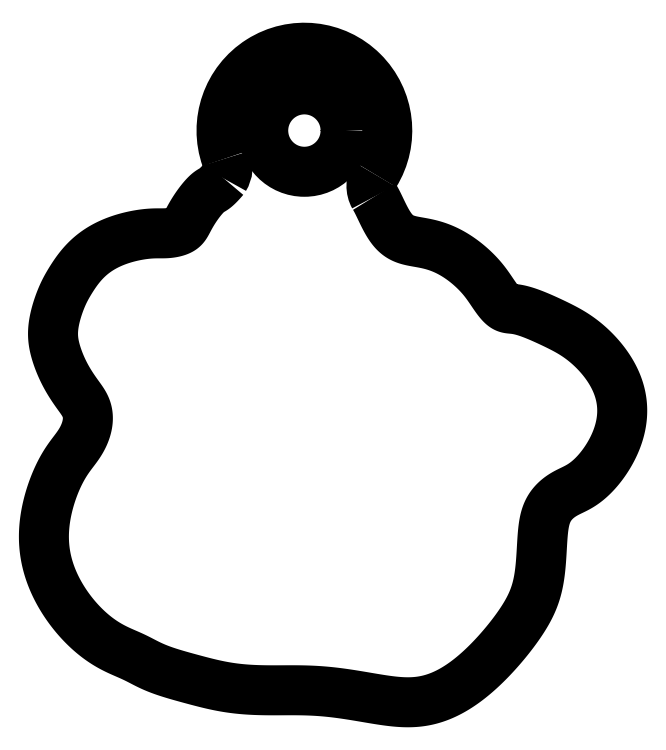
<metadata>
{"format":"dxf","ext":"dxf","renderer":"ezdxf+matplotlib","layout":"modelspace","background":"white","min_lineweight":24,"dpi":150}
</metadata>
<code>
0
SECTION
2
ENTITIES
0
CIRCLE
8
0
10
-1.5
20
12
30
0
40
2.053
210
0
220
0
230
1
0
ARC
8
0
10
-1.5
20
12
30
0
40
4.13
210
0
220
0
230
1
50
-31.82
51
199.4
0
ARC
8
0
10
-6.529
20
10.22
30
0
40
1.204
210
0
220
0
230
1
50
-31.23
51
19.45
0
ARC
8
0
10
2.946
20
9.242
30
0
40
1.102
210
0
220
0
230
1
50
148.2
51
209.2
0
SPLINE
8
0
70
4
71
5
72
264
73
258
74
0
42
1e-09
43
1e-10
44
1e-10
40
0
40
0
40
0
40
0
40
0
40
0
40
0.003922
40
0.007843
40
0.01176
40
0.01569
40
0.01961
40
0.02353
40
0.02745
40
0.03137
40
0.03529
40
0.03922
40
0.04314
40
0.04706
40
0.05098
40
0.0549
40
0.05882
40
0.06275
40
0.06667
40
0.07059
40
0.07451
40
0.07843
40
0.08235
40
0.08627
40
0.0902
40
0.09412
40
0.09804
40
0.102
40
0.1059
40
0.1098
40
0.1137
40
0.1176
40
0.1216
40
0.1255
40
0.1294
40
0.1333
40
0.1373
40
0.1412
40
0.1451
40
0.149
40
0.1529
40
0.1569
40
0.1608
40
0.1647
40
0.1686
40
0.1725
40
0.1765
40
0.1804
40
0.1843
40
0.1882
40
0.1922
40
0.1961
40
0.2
40
0.2039
40
0.2078
40
0.2118
40
0.2157
40
0.2196
40
0.2235
40
0.2275
40
0.2314
40
0.2353
40
0.2392
40
0.2431
40
0.2471
40
0.251
40
0.2549
40
0.2588
40
0.2627
40
0.2667
40
0.2706
40
0.2745
40
0.2784
40
0.2824
40
0.2863
40
0.2902
40
0.2941
40
0.298
40
0.302
40
0.3059
40
0.3098
40
0.3137
40
0.3176
40
0.3216
40
0.3255
40
0.3294
40
0.3333
40
0.3373
40
0.3412
40
0.3451
40
0.349
40
0.3529
40
0.3569
40
0.3608
40
0.3647
40
0.3686
40
0.3725
40
0.3765
40
0.3804
40
0.3843
40
0.3882
40
0.3922
40
0.3961
40
0.4
40
0.4039
40
0.4078
40
0.4118
40
0.4157
40
0.4196
40
0.4235
40
0.4275
40
0.4314
40
0.4353
40
0.4392
40
0.4431
40
0.4471
40
0.451
40
0.4549
40
0.4588
40
0.4627
40
0.4667
40
0.4706
40
0.4745
40
0.4784
40
0.4824
40
0.4863
40
0.4902
40
0.4941
40
0.498
40
0.502
40
0.5059
40
0.5098
40
0.5137
40
0.5176
40
0.5216
40
0.5255
40
0.5294
40
0.5333
40
0.5373
40
0.5412
40
0.5451
40
0.549
40
0.5529
40
0.5569
40
0.5608
40
0.5647
40
0.5686
40
0.5725
40
0.5765
40
0.5804
40
0.5843
40
0.5882
40
0.5922
40
0.5961
40
0.6
40
0.6039
40
0.6078
40
0.6118
40
0.6157
40
0.6196
40
0.6235
40
0.6275
40
0.6314
40
0.6353
40
0.6392
40
0.6431
40
0.6471
40
0.651
40
0.6549
40
0.6588
40
0.6627
40
0.6667
40
0.6706
40
0.6745
40
0.6784
40
0.6824
40
0.6863
40
0.6902
40
0.6941
40
0.698
40
0.702
40
0.7059
40
0.7098
40
0.7137
40
0.7176
40
0.7216
40
0.7255
40
0.7294
40
0.7333
40
0.7373
40
0.7412
40
0.7451
40
0.749
40
0.7529
40
0.7569
40
0.7608
40
0.7647
40
0.7686
40
0.7725
40
0.7765
40
0.7804
40
0.7843
40
0.7882
40
0.7922
40
0.7961
40
0.8
40
0.8039
40
0.8078
40
0.8118
40
0.8157
40
0.8196
40
0.8235
40
0.8275
40
0.8314
40
0.8353
40
0.8392
40
0.8431
40
0.8471
40
0.851
40
0.8549
40
0.8588
40
0.8627
40
0.8667
40
0.8706
40
0.8745
40
0.8784
40
0.8824
40
0.8863
40
0.8902
40
0.8941
40
0.898
40
0.902
40
0.9059
40
0.9098
40
0.9137
40
0.9176
40
0.9216
40
0.9255
40
0.9294
40
0.9333
40
0.9373
40
0.9412
40
0.9451
40
0.949
40
0.9529
40
0.9569
40
0.9608
40
0.9647
40
0.9686
40
0.9725
40
0.9765
40
0.9804
40
0.9843
40
0.9882
40
0.9888
40
0.9888
40
0.9888
40
0.9888
40
0.9888
40
0.9888
41
1
41
1
41
1
41
1
41
1
41
1
41
1
41
1
41
1
41
1
41
1
41
1
41
1
41
1
41
1
41
1
41
1
41
1
41
1
41
1
41
1
41
1
41
1
41
1
41
1
41
1
41
1
41
1
41
1
41
1
41
1
41
1
41
1
41
1
41
1
41
1
41
1
41
1
41
1
41
1
41
1
41
1
41
1
41
1
41
1
41
1
41
1
41
1
41
1
41
1
41
1
41
1
41
1
41
1
41
1
41
1
41
1
41
1
41
1
41
1
41
1
41
1
41
1
41
1
41
1
41
1
41
1
41
1
41
1
41
1
41
1
41
1
41
1
41
1
41
1
41
1
41
1
41
1
41
1
41
1
41
1
41
1
41
1
41
1
41
1
41
1
41
1
41
1
41
1
41
1
41
1
41
1
41
1
41
1
41
1
41
1
41
1
41
1
41
1
41
1
41
1
41
1
41
1
41
1
41
1
41
1
41
1
41
1
41
1
41
1
41
1
41
1
41
1
41
1
41
1
41
1
41
1
41
1
41
1
41
1
41
1
41
1
41
1
41
1
41
1
41
1
41
1
41
1
41
1
41
1
41
1
41
1
41
1
41
1
41
1
41
1
41
1
41
1
41
1
41
1
41
1
41
1
41
1
41
1
41
1
41
1
41
1
41
1
41
1
41
1
41
1
41
1
41
1
41
1
41
1
41
1
41
1
41
1
41
1
41
1
41
1
41
1
41
1
41
1
41
1
41
1
41
1
41
1
41
1
41
1
41
1
41
1
41
1
41
1
41
1
41
1
41
1
41
1
41
1
41
1
41
1
41
1
41
1
41
1
41
1
41
1
41
1
41
1
41
1
41
1
41
1
41
1
41
1
41
1
41
1
41
1
41
1
41
1
41
1
41
1
41
1
41
1
41
1
41
1
41
1
41
1
41
1
41
1
41
1
41
1
41
1
41
1
41
1
41
1
41
1
41
1
41
1
41
1
41
1
41
1
41
1
41
1
41
1
41
1
41
1
41
1
41
1
41
1
41
1
41
1
41
1
41
1
41
1
41
1
41
1
41
1
41
1
41
1
41
1
41
1
41
1
41
1
41
1
41
1
41
1
41
1
41
1
41
1
41
1
41
1
41
1
41
1
41
1
41
1
41
1
41
1
41
1
41
1
10
-5.5
20
9.6
30
0
10
-5.529
20
9.565
30
0
10
-5.589
20
9.496
30
0
10
-5.681
20
9.392
30
0
10
-5.806
20
9.262
30
0
10
-5.946
20
9.134
30
0
10
-6.063
20
9.054
30
0
10
-6.166
20
9
30
0
10
-6.286
20
8.921
30
0
10
-6.444
20
8.773
30
0
10
-6.639
20
8.55
30
0
10
-6.848
20
8.272
30
0
10
-7.044
20
7.975
30
0
10
-7.207
20
7.695
30
0
10
-7.326
20
7.462
30
0
10
-7.422
20
7.283
30
0
10
-7.523
20
7.15
30
0
10
-7.657
20
7.051
30
0
10
-7.831
20
6.976
30
0
10
-8.03
20
6.924
30
0
10
-8.234
20
6.892
30
0
10
-8.427
20
6.878
30
0
10
-8.613
20
6.876
30
0
10
-8.802
20
6.878
30
0
10
-9.009
20
6.876
30
0
10
-9.243
20
6.863
30
0
10
-9.509
20
6.835
30
0
10
-9.807
20
6.789
30
0
10
-10.13
20
6.723
30
0
10
-10.48
20
6.632
30
0
10
-10.84
20
6.514
30
0
10
-11.2
20
6.366
30
0
10
-11.55
20
6.187
30
0
10
-11.88
20
5.978
30
0
10
-12.18
20
5.743
30
0
10
-12.45
20
5.49
30
0
10
-12.67
20
5.231
30
0
10
-12.86
20
4.98
30
0
10
-13.02
20
4.747
30
0
10
-13.15
20
4.537
30
0
10
-13.27
20
4.348
30
0
10
-13.37
20
4.166
30
0
10
-13.47
20
3.972
30
0
10
-13.58
20
3.75
30
0
10
-13.68
20
3.49
30
0
10
-13.79
20
3.198
30
0
10
-13.88
20
2.884
30
0
10
-13.96
20
2.563
30
0
10
-14.01
20
2.249
30
0
10
-14.04
20
1.951
30
0
10
-14.03
20
1.67
30
0
10
-14
20
1.401
30
0
10
-13.94
20
1.137
30
0
10
-13.87
20
0.8703
30
0
10
-13.77
20
0.5971
30
0
10
-13.66
20
0.3165
30
0
10
-13.53
20
0.03111
30
0
10
-13.39
20
-0.2533
30
0
10
-13.23
20
-0.5284
30
0
10
-13.07
20
-0.7835
30
0
10
-12.91
20
-1.007
30
0
10
-12.78
20
-1.191
30
0
10
-12.68
20
-1.334
30
0
10
-12.6
20
-1.446
30
0
10
-12.53
20
-1.552
30
0
10
-12.45
20
-1.677
30
0
10
-12.38
20
-1.837
30
0
10
-12.31
20
-2.038
30
0
10
-12.28
20
-2.277
30
0
10
-12.3
20
-2.544
30
0
10
-12.35
20
-2.822
30
0
10
-12.45
20
-3.097
30
0
10
-12.57
20
-3.356
30
0
10
-12.71
20
-3.59
30
0
10
-12.86
20
-3.804
30
0
10
-13.02
20
-4.01
30
0
10
-13.18
20
-4.224
30
0
10
-13.35
20
-4.461
30
0
10
-13.52
20
-4.732
30
0
10
-13.69
20
-5.044
30
0
10
-13.85
20
-5.395
30
0
10
-14.01
20
-5.783
30
0
10
-14.16
20
-6.202
30
0
10
-14.28
20
-6.644
30
0
10
-14.38
20
-7.102
30
0
10
-14.46
20
-7.572
30
0
10
-14.49
20
-8.05
30
0
10
-14.49
20
-8.534
30
0
10
-14.44
20
-9.022
30
0
10
-14.35
20
-9.512
30
0
10
-14.21
20
-10
30
0
10
-14.02
20
-10.49
30
0
10
-13.79
20
-10.96
30
0
10
-13.51
20
-11.43
30
0
10
-13.21
20
-11.87
30
0
10
-12.88
20
-12.28
30
0
10
-12.54
20
-12.65
30
0
10
-12.19
20
-12.99
30
0
10
-11.84
20
-13.27
30
0
10
-11.5
20
-13.51
30
0
10
-11.18
20
-13.7
30
0
10
-10.88
20
-13.85
30
0
10
-10.6
20
-13.98
30
0
10
-10.35
20
-14.09
30
0
10
-10.12
20
-14.19
30
0
10
-9.908
20
-14.29
30
0
10
-9.706
20
-14.39
30
0
10
-9.507
20
-14.5
30
0
10
-9.304
20
-14.6
30
0
10
-9.09
20
-14.7
30
0
10
-8.864
20
-14.8
30
0
10
-8.623
20
-14.89
30
0
10
-8.37
20
-14.98
30
0
10
-8.106
20
-15.06
30
0
10
-7.831
20
-15.14
30
0
10
-7.548
20
-15.22
30
0
10
-7.256
20
-15.3
30
0
10
-6.957
20
-15.39
30
0
10
-6.649
20
-15.47
30
0
10
-6.332
20
-15.55
30
0
10
-6.004
20
-15.62
30
0
10
-5.664
20
-15.7
30
0
10
-5.311
20
-15.76
30
0
10
-4.944
20
-15.81
30
0
10
-4.565
20
-15.85
30
0
10
-4.177
20
-15.88
30
0
10
-3.782
20
-15.89
30
0
10
-3.385
20
-15.9
30
0
10
-2.989
20
-15.9
30
0
10
-2.597
20
-15.9
30
0
10
-2.21
20
-15.9
30
0
10
-1.829
20
-15.9
30
0
10
-1.451
20
-15.91
30
0
10
-1.074
20
-15.92
30
0
10
-0.6947
20
-15.94
30
0
10
-0.3104
20
-15.98
30
0
10
0.08026
20
-16.02
30
0
10
0.4773
20
-16.07
30
0
10
0.8786
20
-16.13
30
0
10
1.281
20
-16.2
30
0
10
1.681
20
-16.27
30
0
10
2.076
20
-16.34
30
0
10
2.462
20
-16.4
30
0
10
2.837
20
-16.45
30
0
10
3.202
20
-16.48
30
0
10
3.558
20
-16.5
30
0
10
3.908
20
-16.5
30
0
10
4.256
20
-16.47
30
0
10
4.603
20
-16.41
30
0
10
4.952
20
-16.31
30
0
10
5.305
20
-16.19
30
0
10
5.662
20
-16.02
30
0
10
6.024
20
-15.82
30
0
10
6.388
20
-15.58
30
0
10
6.753
20
-15.31
30
0
10
7.116
20
-15.01
30
0
10
7.474
20
-14.68
30
0
10
7.823
20
-14.32
30
0
10
8.16
20
-13.96
30
0
10
8.479
20
-13.59
30
0
10
8.779
20
-13.22
30
0
10
9.054
20
-12.85
30
0
10
9.302
20
-12.5
30
0
10
9.521
20
-12.15
30
0
10
9.709
20
-11.82
30
0
10
9.868
20
-11.48
30
0
10
9.998
20
-11.15
30
0
10
10.1
20
-10.8
30
0
10
10.18
20
-10.44
30
0
10
10.24
20
-10.06
30
0
10
10.28
20
-9.662
30
0
10
10.31
20
-9.259
30
0
10
10.33
20
-8.858
30
0
10
10.36
20
-8.47
30
0
10
10.38
20
-8.104
30
0
10
10.42
20
-7.769
30
0
10
10.47
20
-7.468
30
0
10
10.54
20
-7.201
30
0
10
10.63
20
-6.964
30
0
10
10.75
20
-6.752
30
0
10
10.9
20
-6.562
30
0
10
11.07
20
-6.393
30
0
10
11.26
20
-6.246
30
0
10
11.45
20
-6.122
30
0
10
11.65
20
-6.017
30
0
10
11.85
20
-5.922
30
0
10
12.06
20
-5.821
30
0
10
12.28
20
-5.7
30
0
10
12.51
20
-5.545
30
0
10
12.75
20
-5.347
30
0
10
13
20
-5.102
30
0
10
13.25
20
-4.813
30
0
10
13.49
20
-4.481
30
0
10
13.73
20
-4.113
30
0
10
13.94
20
-3.714
30
0
10
14.11
20
-3.291
30
0
10
14.25
20
-2.85
30
0
10
14.33
20
-2.396
30
0
10
14.36
20
-1.935
30
0
10
14.32
20
-1.474
30
0
10
14.23
20
-1.019
30
0
10
14.07
20
-0.5751
30
0
10
13.87
20
-0.1499
30
0
10
13.62
20
0.2498
30
0
10
13.34
20
0.6177
30
0
10
13.04
20
0.9487
30
0
10
12.74
20
1.24
30
0
10
12.45
20
1.49
30
0
10
12.17
20
1.702
30
0
10
11.9
20
1.882
30
0
10
11.62
20
2.042
30
0
10
11.34
20
2.191
30
0
10
11.04
20
2.339
30
0
10
10.72
20
2.492
30
0
10
10.38
20
2.648
30
0
10
10.03
20
2.799
30
0
10
9.686
20
2.93
30
0
10
9.373
20
3.029
30
0
10
9.105
20
3.09
30
0
10
8.887
20
3.116
30
0
10
8.715
20
3.126
30
0
10
8.569
20
3.155
30
0
10
8.43
20
3.232
30
0
10
8.285
20
3.368
30
0
10
8.136
20
3.551
30
0
10
7.987
20
3.76
30
0
10
7.843
20
3.974
30
0
10
7.702
20
4.183
30
0
10
7.556
20
4.387
30
0
10
7.398
20
4.589
30
0
10
7.219
20
4.796
30
0
10
7.014
20
5.009
30
0
10
6.782
20
5.225
30
0
10
6.525
20
5.44
30
0
10
6.248
20
5.645
30
0
10
5.956
20
5.834
30
0
10
5.655
20
5.999
30
0
10
5.349
20
6.138
30
0
10
5.042
20
6.248
30
0
10
4.74
20
6.332
30
0
10
4.444
20
6.394
30
0
10
4.16
20
6.443
30
0
10
3.89
20
6.49
30
0
10
3.638
20
6.549
30
0
10
3.408
20
6.632
30
0
10
3.2
20
6.751
30
0
10
3.015
20
6.907
30
0
10
2.85
20
7.098
30
0
10
2.701
20
7.318
30
0
10
2.566
20
7.555
30
0
10
2.441
20
7.8
30
0
10
2.325
20
8.042
30
0
10
2.216
20
8.272
30
0
10
2.129
20
8.449
30
0
10
2.061
20
8.574
30
0
10
2.013
20
8.656
30
0
10
1.987
20
8.699
30
0
10
1.984
20
8.704
30
0
0
ENDSEC
0
EOF

</code>
